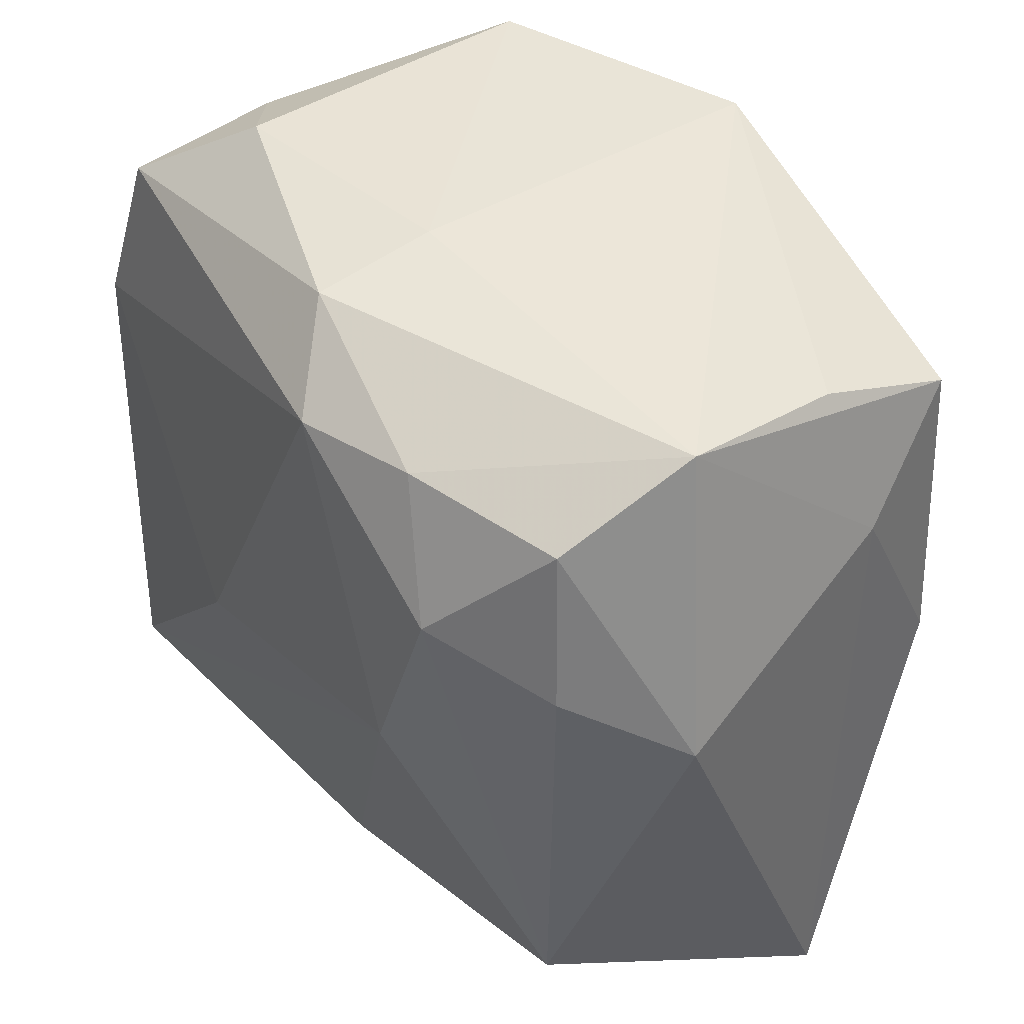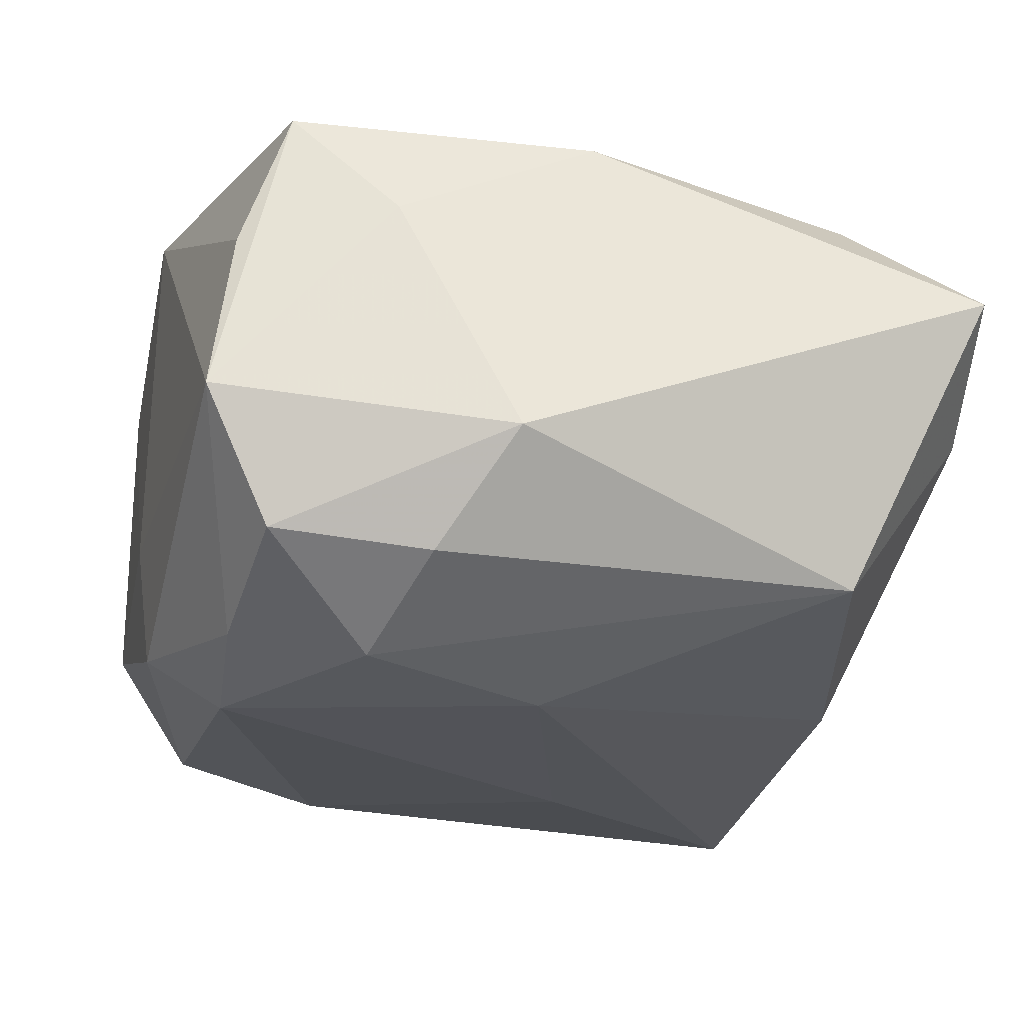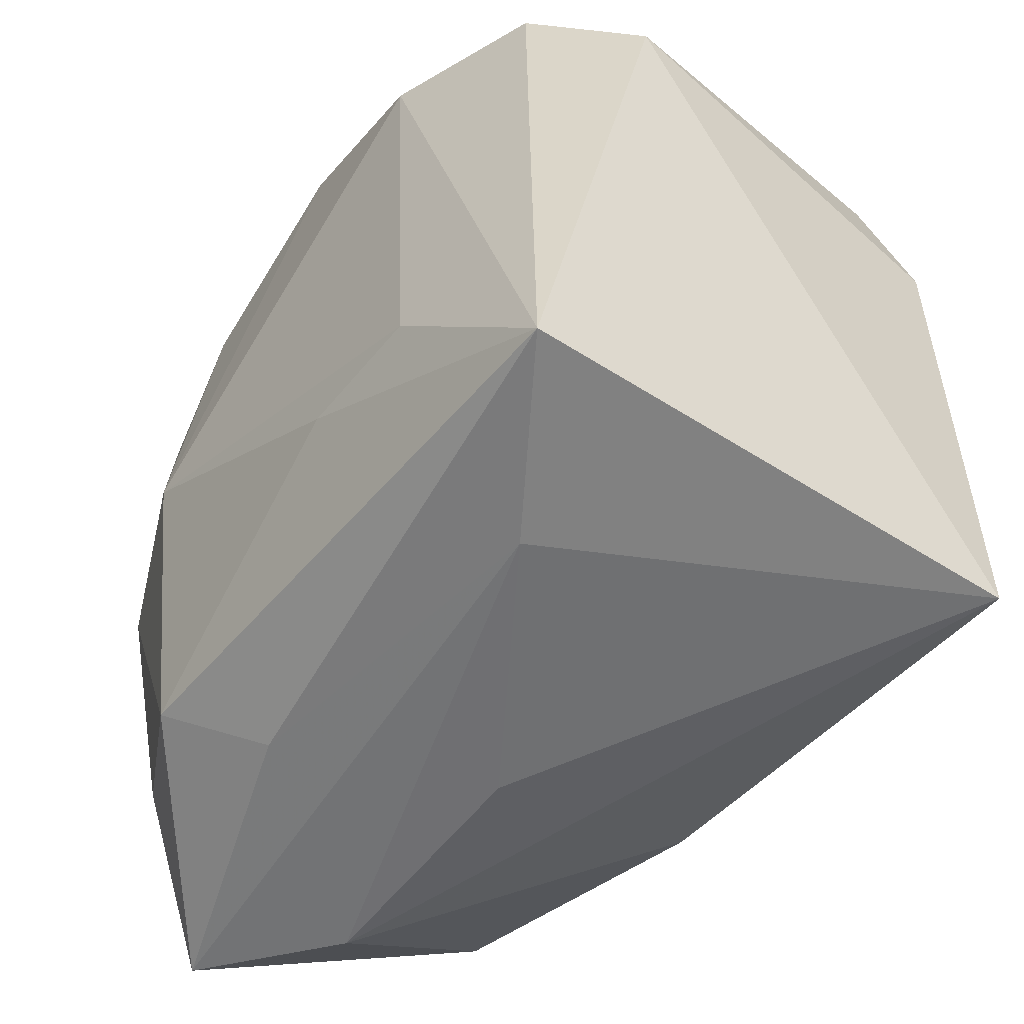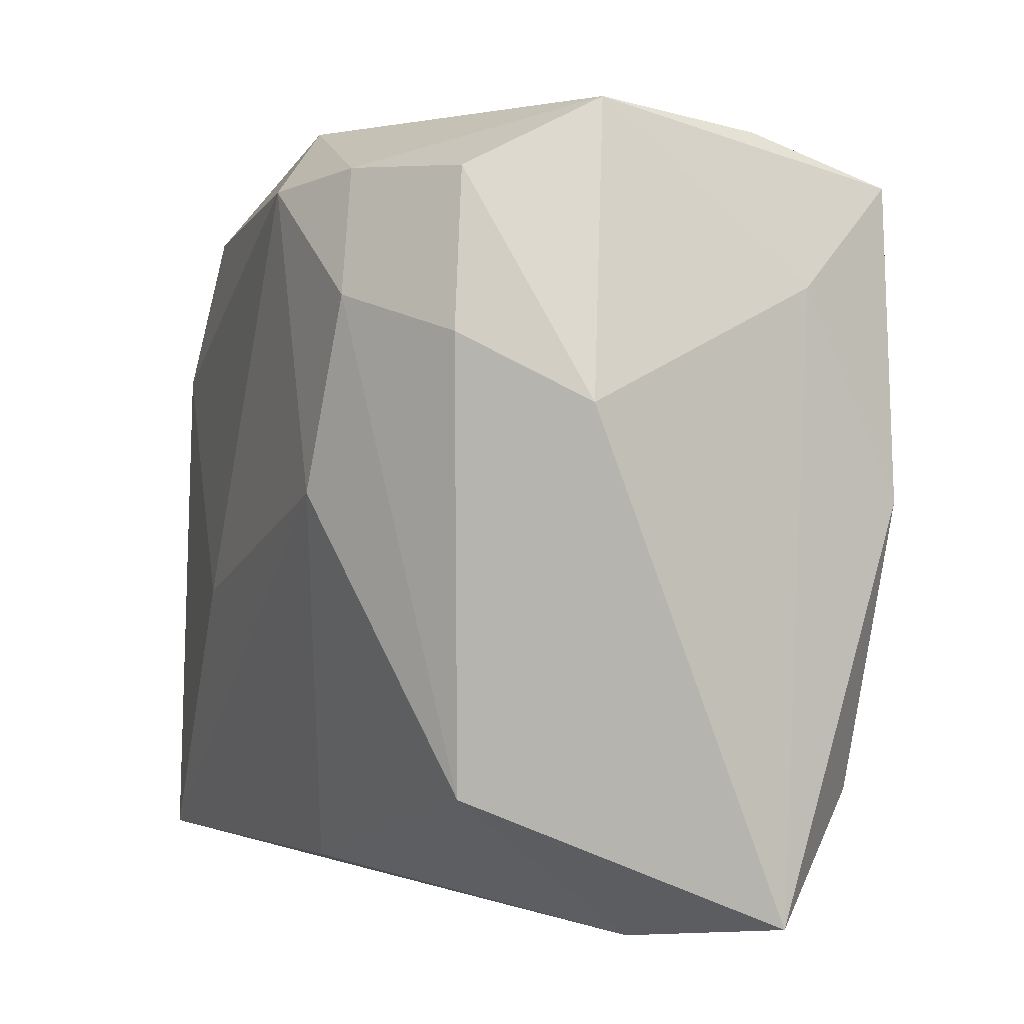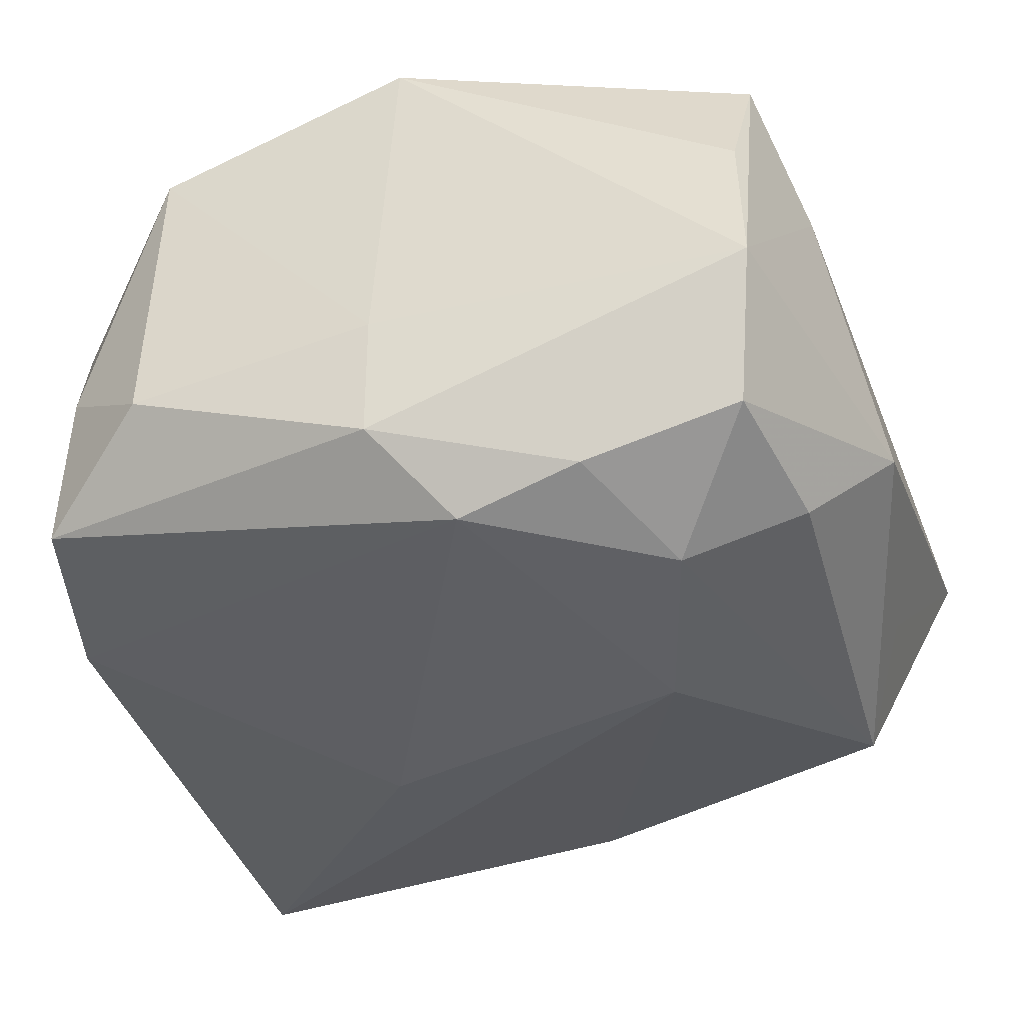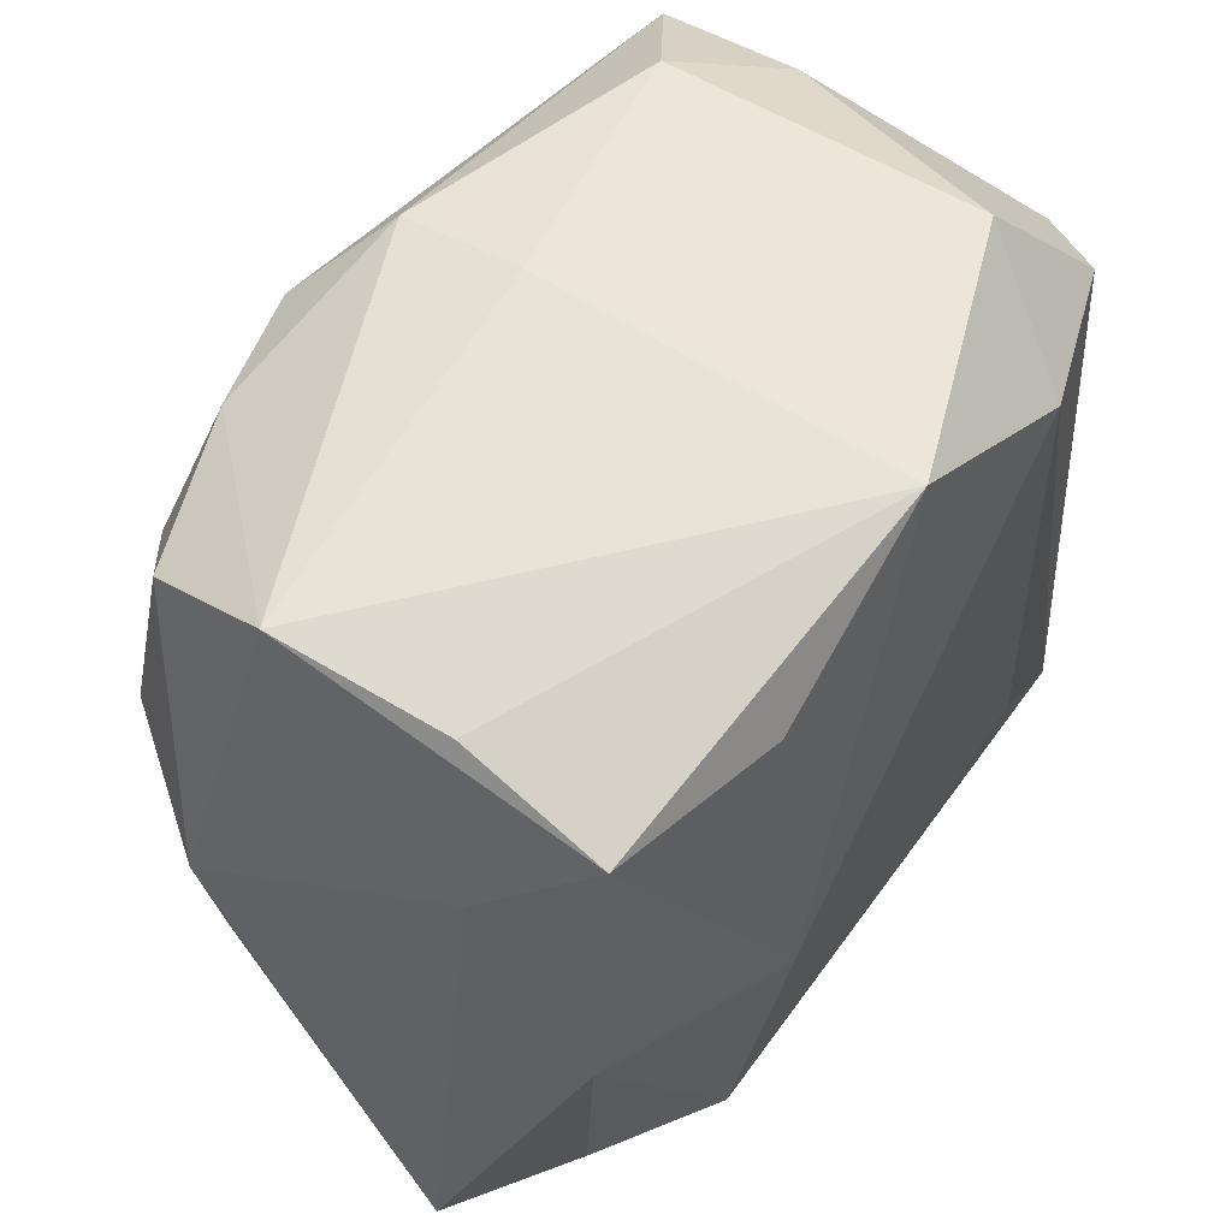
<metadata>
{"format":"obj","ext":"obj","renderer":"f3d","projection":"perspective","resolution":1024,"background":"white","views":[{"elev":43.3,"azim":-128.3,"up":"+Y"},{"elev":-26.5,"azim":-103.5,"up":"+Z"},{"elev":-52.9,"azim":51.1,"up":"+Y"},{"elev":-0.3,"azim":-116.0,"up":"+Y"},{"elev":-41.0,"azim":-161.5,"up":"+Z"},{"elev":56.5,"azim":-58.4,"up":"+Y"}]}
</metadata>
<code>
v 0.03304 0.02745 -0.01786
v -0.02212 0.01736 -0.02699
v 0.03623 0.01319 -0.02023
v -0.03065 -0.02362 -0.02045
v 0.01514 0.02695 0.02575
v -0.001991 0.03579 0.02343
v -0.005683 0.02779 -0.02643
v -0.001682 -0.03144 -0.02069
v -0.002926 -0.03651 -0.00118
v -0.03047 0.0274 -0.01997
v 0.0301 0.01077 0.02221
v 0.01271 -0.007844 -0.02606
v 0.02927 0.02517 0.02173
v -0.01896 0.02674 0.02269
v -0.03665 0.01818 0.008881
v -0.03248 0.03151 0.006116
v -0.03371 0.02736 0.01838
v -0.03307 0.03338 -0.00853
v 0.03551 -0.03237 -0.02187
v 0.02126 0.03563 0.01621
v 0.03772 0.01822 0.01454
v 0.01777 -0.01707 0.02575
v -0.02096 -0.02774 0.0216
v 0.006025 -0.01697 0.02552
v -0.01365 -0.03318 0.0149
v -0.03994 0.008027 -0.01289
v -0.03543 -0.01576 -0.01264
v 0.02208 0.03524 -0.01156
v -0.01699 0.001092 -0.02808
v 0.031 0.03018 -0.004736
v -0.03229 -0.02427 0.01531
v 0.01767 -0.03566 0.01321
v -0.01674 0.02868 -0.02393
v -0.02584 -0.03651 -0.002472
v -0.03274 0.0138 -0.02164
v -0.0001796 0.03571 -0.009257
v 0.03261 -0.03327 0.02366
v -0.03912 -0.03462 0.005045
v -0.03568 0.000354 0.01825
v -0.01992 -0.0003341 0.02575
v 0.0003737 0.03421 -0.02008
f 11 37 21
f 21 37 19
f 37 23 25
f 32 19 37
f 37 25 32
f 21 19 3
f 35 4 26
f 8 19 34
f 34 4 8
f 29 19 8
f 8 4 29
f 40 22 5
f 37 11 5
f 5 22 37
f 39 23 40
f 40 17 39
f 23 39 31
f 38 4 34
f 38 31 39
f 23 31 38
f 38 25 23
f 34 32 38
f 38 32 25
f 24 23 37
f 37 22 24
f 40 23 24
f 24 22 40
f 34 19 9
f 9 32 34
f 19 32 9
f 12 19 29
f 12 3 19
f 14 17 40
f 13 11 21
f 13 5 11
f 26 4 27
f 27 38 26
f 4 38 27
f 26 38 15
f 15 38 39
f 15 39 17
f 26 15 18
f 18 15 17
f 7 12 29
f 3 12 7
f 16 18 17
f 2 7 29
f 29 4 2
f 4 35 2
f 33 18 41
f 41 7 33
f 7 2 33
f 21 3 1
f 3 7 1
f 1 7 41
f 41 28 1
f 41 18 36
f 36 28 41
f 18 33 10
f 10 35 26
f 26 18 10
f 10 2 35
f 10 33 2
f 21 1 30
f 30 1 28
f 18 16 6
f 6 36 18
f 40 5 6
f 6 14 40
f 17 14 6
f 6 16 17
f 20 30 28
f 20 13 21
f 21 30 20
f 5 13 20
f 20 6 5
f 28 36 20
f 36 6 20

</code>
